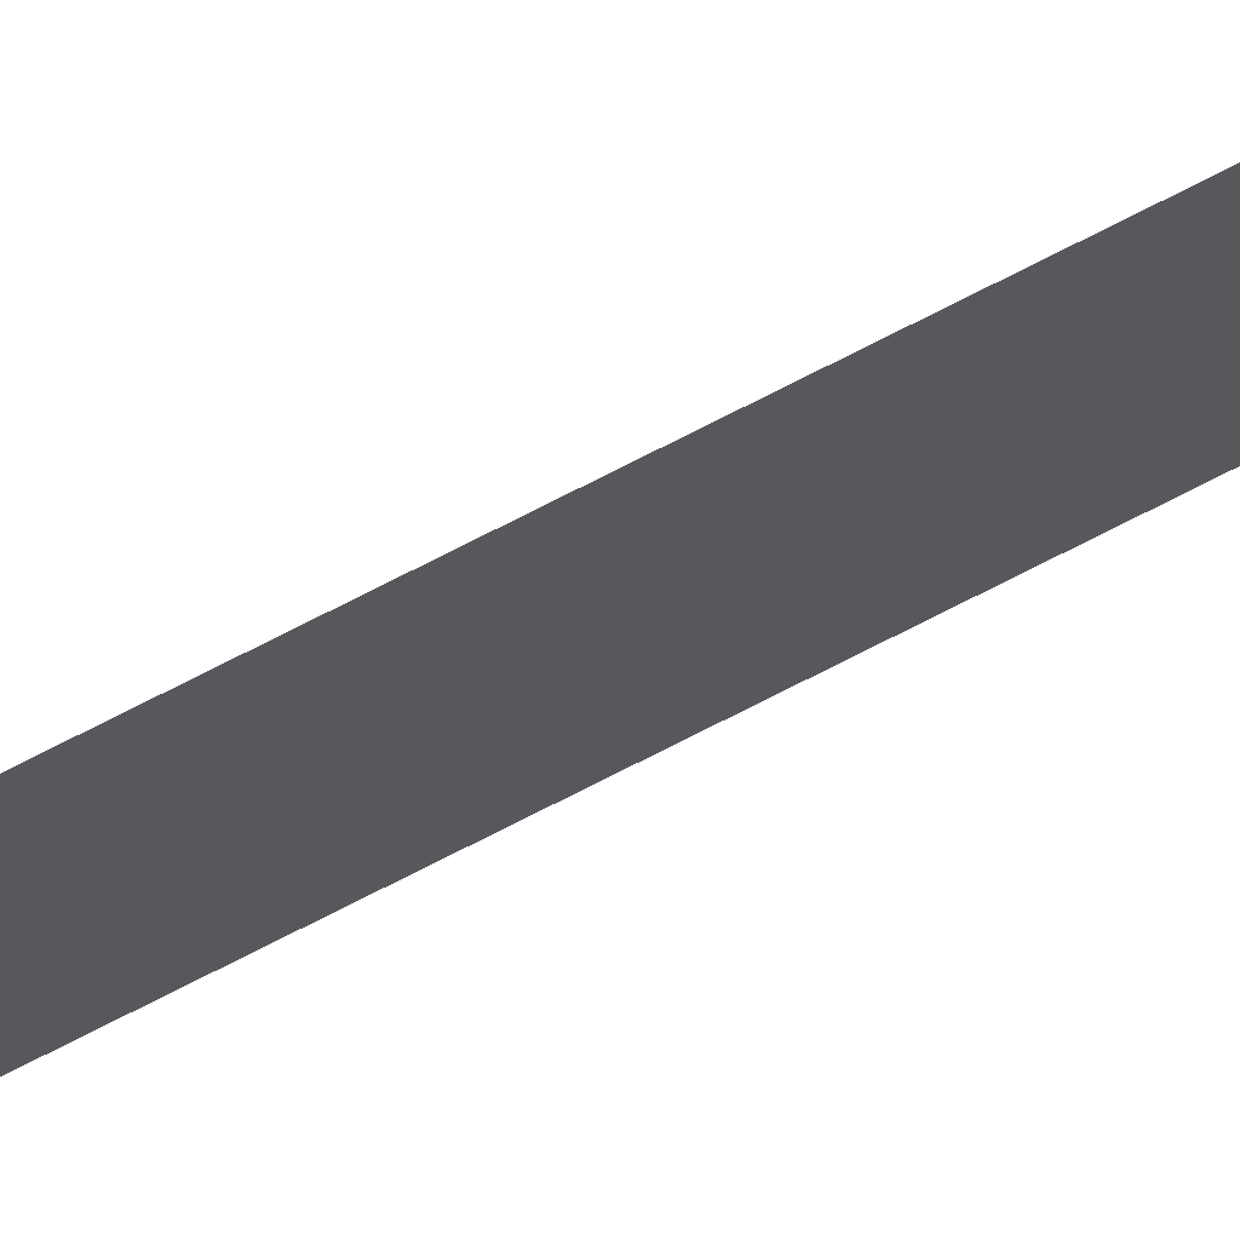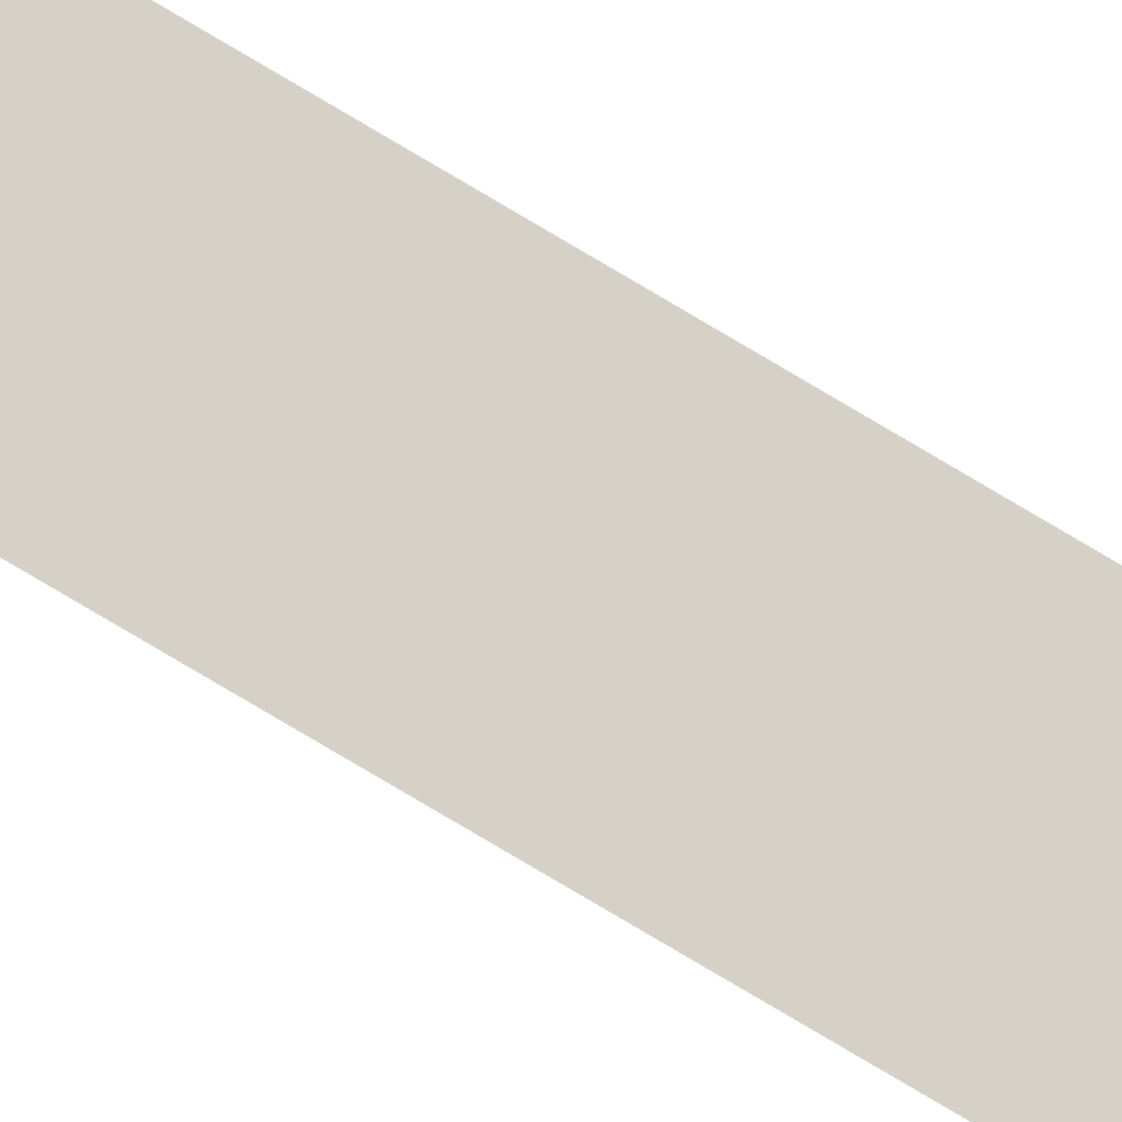
<metadata>
{"format":"obj","ext":"obj","renderer":"f3d","projection":"perspective","resolution":1024,"background":"white","views":[{"elev":71.2,"azim":-117.5,"up":"+Z"},{"elev":-40.8,"azim":-131.7,"up":"+Z"}]}
</metadata>
<code>
v 13.79 25.75 -84.07
v 13.79 30.75 -84.07
v 13.79 25.75 -84.09
v 13.79 30.75 -84.09
v 13.79 25.75 -84.09
v 13.79 30.75 -84.09
v 13.79 25.75 -84.07
v 13.79 30.75 -84.07
f 1 2 3
f 3 2 4
f 5 6 7
f 7 6 8

</code>
